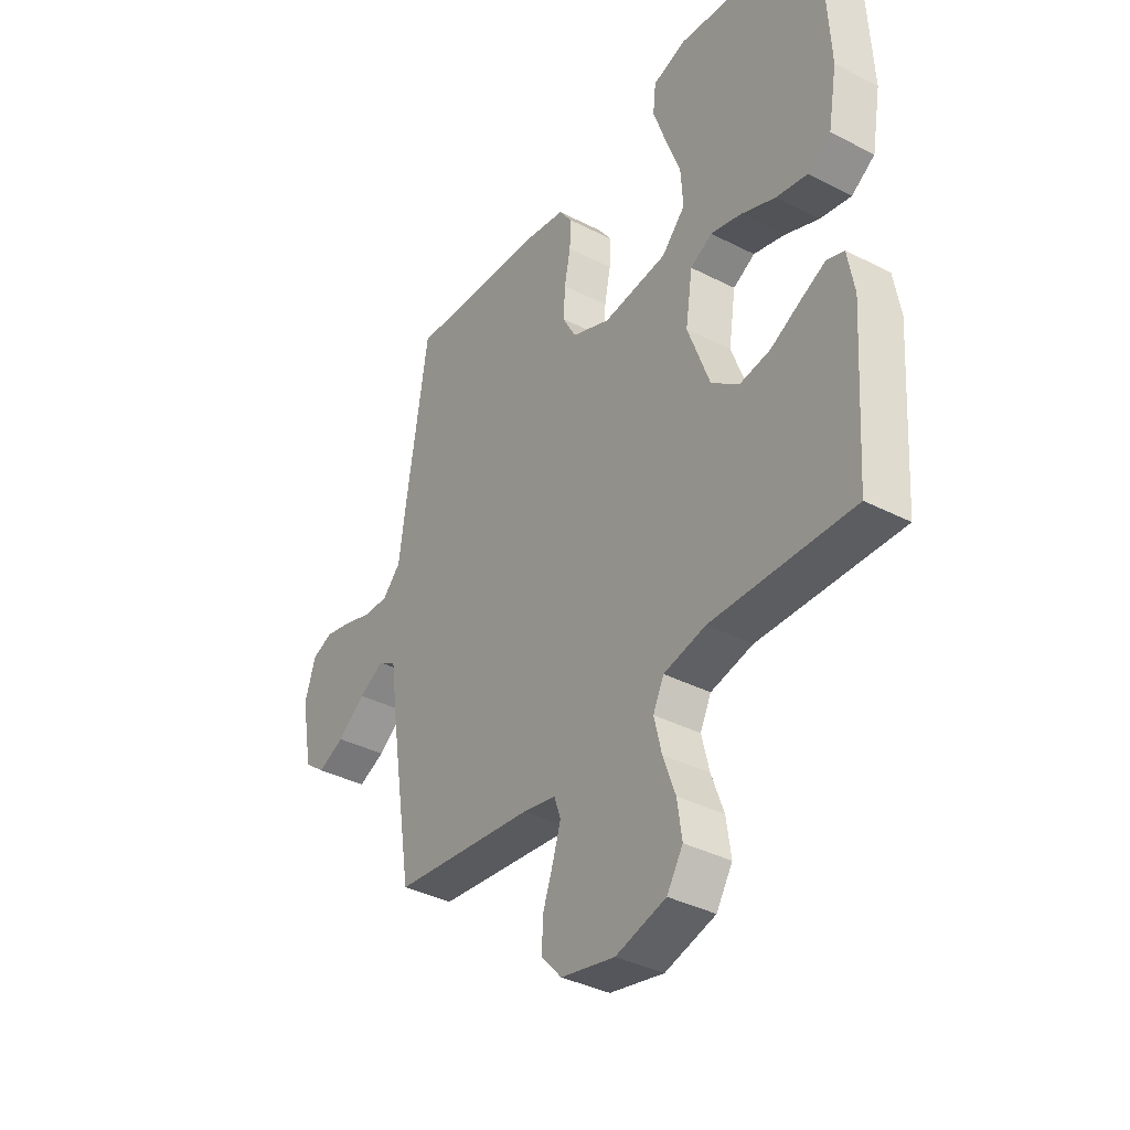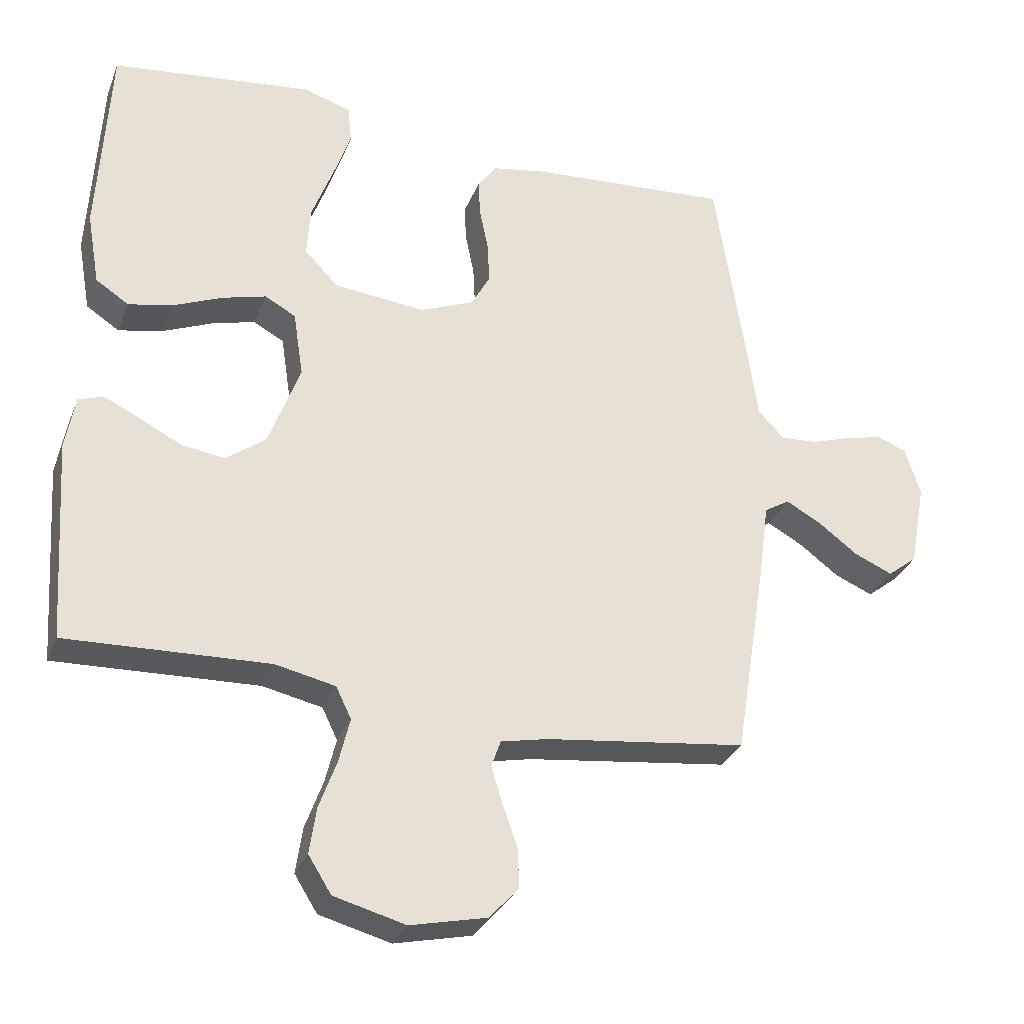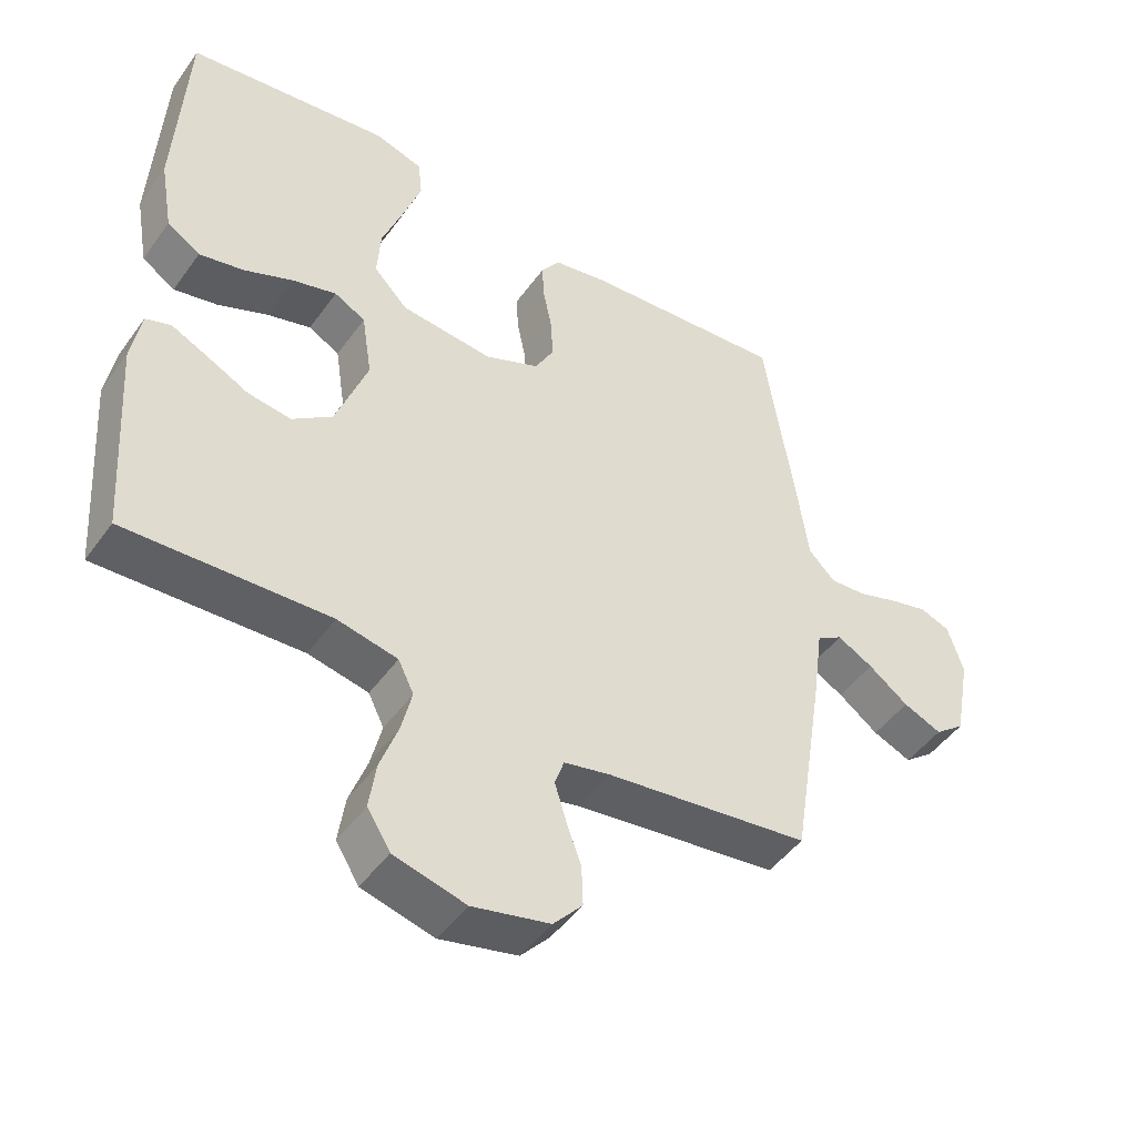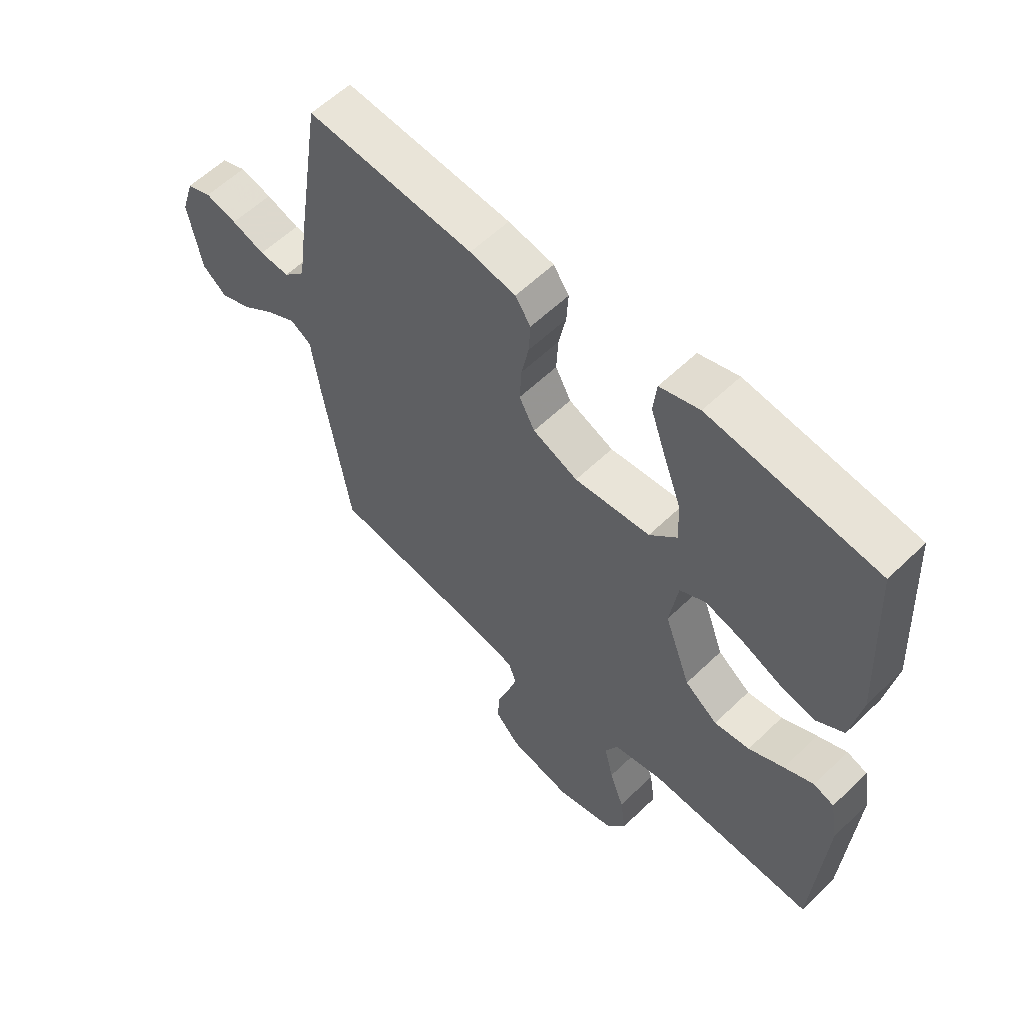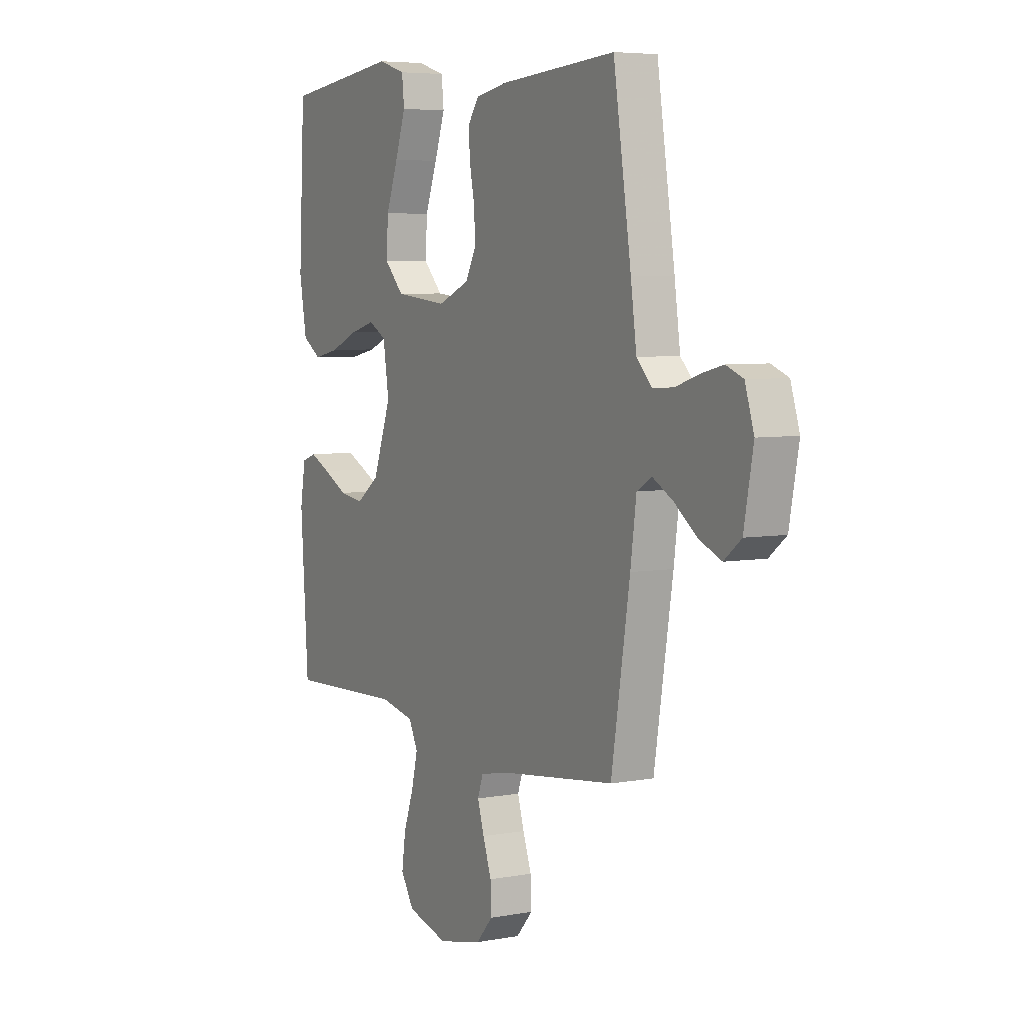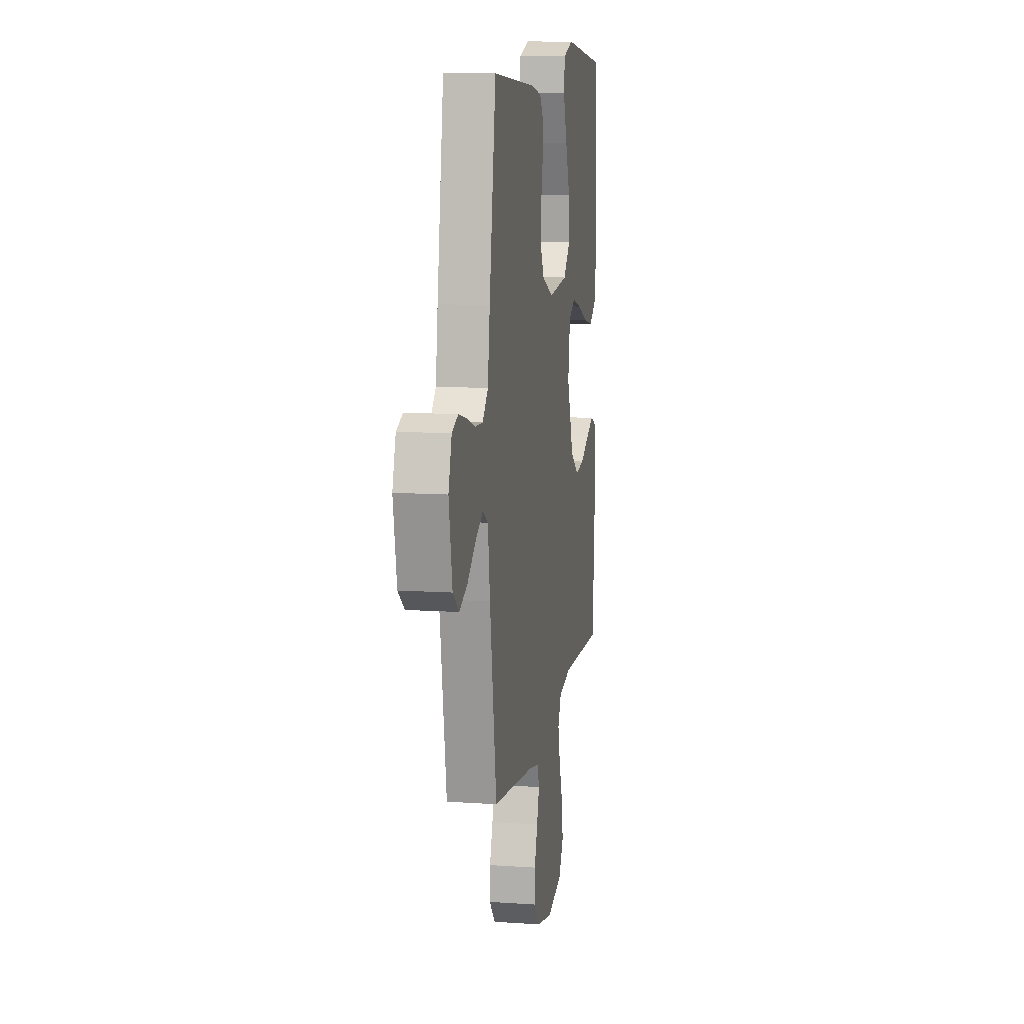
<metadata>
{"format":"obj","ext":"obj","renderer":"f3d","projection":"perspective","resolution":1024,"background":"white","views":[{"elev":-37.5,"azim":-123.3,"up":"+Z"},{"elev":-30.9,"azim":-19.4,"up":"+Z"},{"elev":-47.0,"azim":-33.7,"up":"+Z"},{"elev":58.5,"azim":-134.8,"up":"+Z"},{"elev":5.6,"azim":60.6,"up":"+Z"},{"elev":11.0,"azim":99.5,"up":"+Z"}]}
</metadata>
<code>
v -0.5 0.07 -0.5
v -0.52 0.07 -0.2
v -0.506 0.07 -0.119
v -0.469 0.07 -0.106
v -0.416 0.07 -0.131
v -0.353 0.07 -0.163
v -0.289 0.07 -0.172
v -0.23 0.07 -0.128
v -0.183 0.07 0
v -0.198 0.07 0.098
v -0.244 0.07 0.123
v -0.309 0.07 0.105
v -0.382 0.07 0.074
v -0.448 0.07 0.06
v -0.497 0.07 0.092
v -0.516 0.07 0.2
v -0.5 0.07 0.5
v -0.2 0.07 0.537
v -0.129 0.07 0.515
v -0.123 0.07 0.458
v -0.15 0.07 0.38
v -0.181 0.07 0.297
v -0.186 0.07 0.222
v -0.136 0.07 0.17
v 0 0.07 0.156
v 0.081 0.07 0.19
v 0.109 0.07 0.242
v 0.106 0.07 0.304
v 0.093 0.07 0.368
v 0.09 0.07 0.423
v 0.118 0.07 0.463
v 0.2 0.07 0.478
v 0.5 0.07 0.5
v 0.546 0.07 0.2
v 0.561 0.07 0.092
v 0.6 0.07 0.052
v 0.654 0.07 0.055
v 0.714 0.07 0.075
v 0.771 0.07 0.089
v 0.815 0.07 0.072
v 0.838 0.07 0
v 0.814 0.07 -0.128
v 0.77 0.07 -0.163
v 0.713 0.07 -0.139
v 0.654 0.07 -0.095
v 0.601 0.07 -0.066
v 0.563 0.07 -0.089
v 0.548 0.07 -0.2
v 0.5 0.07 -0.5
v 0.2 0.07 -0.538
v 0.13 0.07 -0.553
v 0.116 0.07 -0.593
v 0.133 0.07 -0.648
v 0.155 0.07 -0.71
v 0.157 0.07 -0.769
v 0.114 0.07 -0.817
v 0 0.07 -0.843
v -0.106 0.07 -0.815
v -0.14 0.07 -0.761
v -0.13 0.07 -0.692
v -0.104 0.07 -0.62
v -0.088 0.07 -0.554
v -0.111 0.07 -0.507
v -0.2 0.07 -0.488
v -0.5 0 -0.5
v -0.52 0 -0.2
v -0.506 0 -0.119
v -0.469 0 -0.106
v -0.416 0 -0.131
v -0.353 0 -0.163
v -0.289 0 -0.172
v -0.23 0 -0.128
v -0.183 0 0
v -0.198 0 0.098
v -0.244 0 0.123
v -0.309 0 0.105
v -0.382 0 0.074
v -0.448 0 0.06
v -0.497 0 0.092
v -0.516 0 0.2
v -0.5 0 0.5
v -0.2 0 0.537
v -0.129 0 0.515
v -0.123 0 0.458
v -0.15 0 0.38
v -0.181 0 0.297
v -0.186 0 0.222
v -0.136 0 0.17
v 0 0 0.156
v 0.081 0 0.19
v 0.109 0 0.242
v 0.106 0 0.304
v 0.093 0 0.368
v 0.09 0 0.423
v 0.118 0 0.463
v 0.2 0 0.478
v 0.5 0 0.5
v 0.546 0 0.2
v 0.561 0 0.092
v 0.6 0 0.052
v 0.654 0 0.055
v 0.714 0 0.075
v 0.771 0 0.089
v 0.815 0 0.072
v 0.838 0 0
v 0.814 0 -0.128
v 0.77 0 -0.163
v 0.713 0 -0.139
v 0.654 0 -0.095
v 0.601 0 -0.066
v 0.563 0 -0.089
v 0.548 0 -0.2
v 0.5 0 -0.5
v 0.2 0 -0.538
v 0.13 0 -0.553
v 0.116 0 -0.593
v 0.133 0 -0.648
v 0.155 0 -0.71
v 0.157 0 -0.769
v 0.114 0 -0.817
v 0 0 -0.843
v -0.106 0 -0.815
v -0.14 0 -0.761
v -0.13 0 -0.692
v -0.104 0 -0.62
v -0.088 0 -0.554
v -0.111 0 -0.507
v -0.2 0 -0.488
f 59 60 61
f 58 59 61
f 57 58 61
f 56 57 61
f 55 56 61
f 54 55 61
f 53 54 61
f 52 53 61 62
f 51 52 62 63
f 47 48 49 50
f 51 63 64
f 50 51 64
f 47 50 64
f 43 44 45
f 42 43 45
f 41 42 45
f 40 41 45
f 39 40 45
f 38 39 45
f 37 38 45
f 36 37 45 46
f 47 64 1
f 46 47 1
f 36 46 1
f 35 36 1
f 33 34 35
f 32 33 35
f 31 32 35
f 30 31 35
f 29 30 35
f 28 29 35
f 20 21 22
f 19 20 22
f 18 19 22
f 17 18 22
f 16 17 22
f 15 16 22
f 14 15 22
f 13 14 22
f 12 13 22
f 11 12 22 23
f 10 11 23 24
f 4 5 6
f 3 4 6
f 2 3 6
f 1 2 6
f 1 6 7
f 35 1 7 8
f 27 28 35
f 26 27 35
f 35 8 9
f 26 35 9
f 25 26 9
f 9 10 24 25
f 125 124 123
f 125 123 122
f 125 122 121
f 125 121 120
f 125 120 119
f 125 119 118
f 125 118 117
f 126 125 117 116
f 127 126 116 115
f 114 113 112 111
f 128 127 115
f 128 115 114
f 128 114 111
f 109 108 107
f 109 107 106
f 109 106 105
f 109 105 104
f 109 104 103
f 109 103 102
f 109 102 101
f 110 109 101 100
f 65 128 111
f 65 111 110
f 65 110 100
f 65 100 99
f 99 98 97
f 99 97 96
f 99 96 95
f 99 95 94
f 99 94 93
f 99 93 92
f 86 85 84
f 86 84 83
f 86 83 82
f 86 82 81
f 86 81 80
f 86 80 79
f 86 79 78
f 86 78 77
f 86 77 76
f 87 86 76 75
f 88 87 75 74
f 70 69 68
f 70 68 67
f 70 67 66
f 70 66 65
f 71 70 65
f 72 71 65 99
f 99 92 91
f 99 91 90
f 73 72 99
f 73 99 90
f 73 90 89
f 89 88 74 73
f 1 65 66 2
f 2 66 67 3
f 3 67 68 4
f 4 68 69 5
f 5 69 70 6
f 6 70 71 7
f 7 71 72 8
f 8 72 73 9
f 9 73 74 10
f 10 74 75 11
f 11 75 76 12
f 12 76 77 13
f 13 77 78 14
f 14 78 79 15
f 15 79 80 16
f 16 80 81 17
f 17 81 82 18
f 18 82 83 19
f 19 83 84 20
f 20 84 85 21
f 21 85 86 22
f 22 86 87 23
f 23 87 88 24
f 24 88 89 25
f 25 89 90 26
f 26 90 91 27
f 27 91 92 28
f 28 92 93 29
f 29 93 94 30
f 30 94 95 31
f 31 95 96 32
f 32 96 97 33
f 33 97 98 34
f 34 98 99 35
f 35 99 100 36
f 36 100 101 37
f 37 101 102 38
f 38 102 103 39
f 39 103 104 40
f 40 104 105 41
f 41 105 106 42
f 42 106 107 43
f 43 107 108 44
f 44 108 109 45
f 45 109 110 46
f 46 110 111 47
f 47 111 112 48
f 48 112 113 49
f 49 113 114 50
f 50 114 115 51
f 51 115 116 52
f 52 116 117 53
f 53 117 118 54
f 54 118 119 55
f 55 119 120 56
f 56 120 121 57
f 57 121 122 58
f 58 122 123 59
f 59 123 124 60
f 60 124 125 61
f 61 125 126 62
f 62 126 127 63
f 63 127 128 64
f 64 128 65 1

</code>
